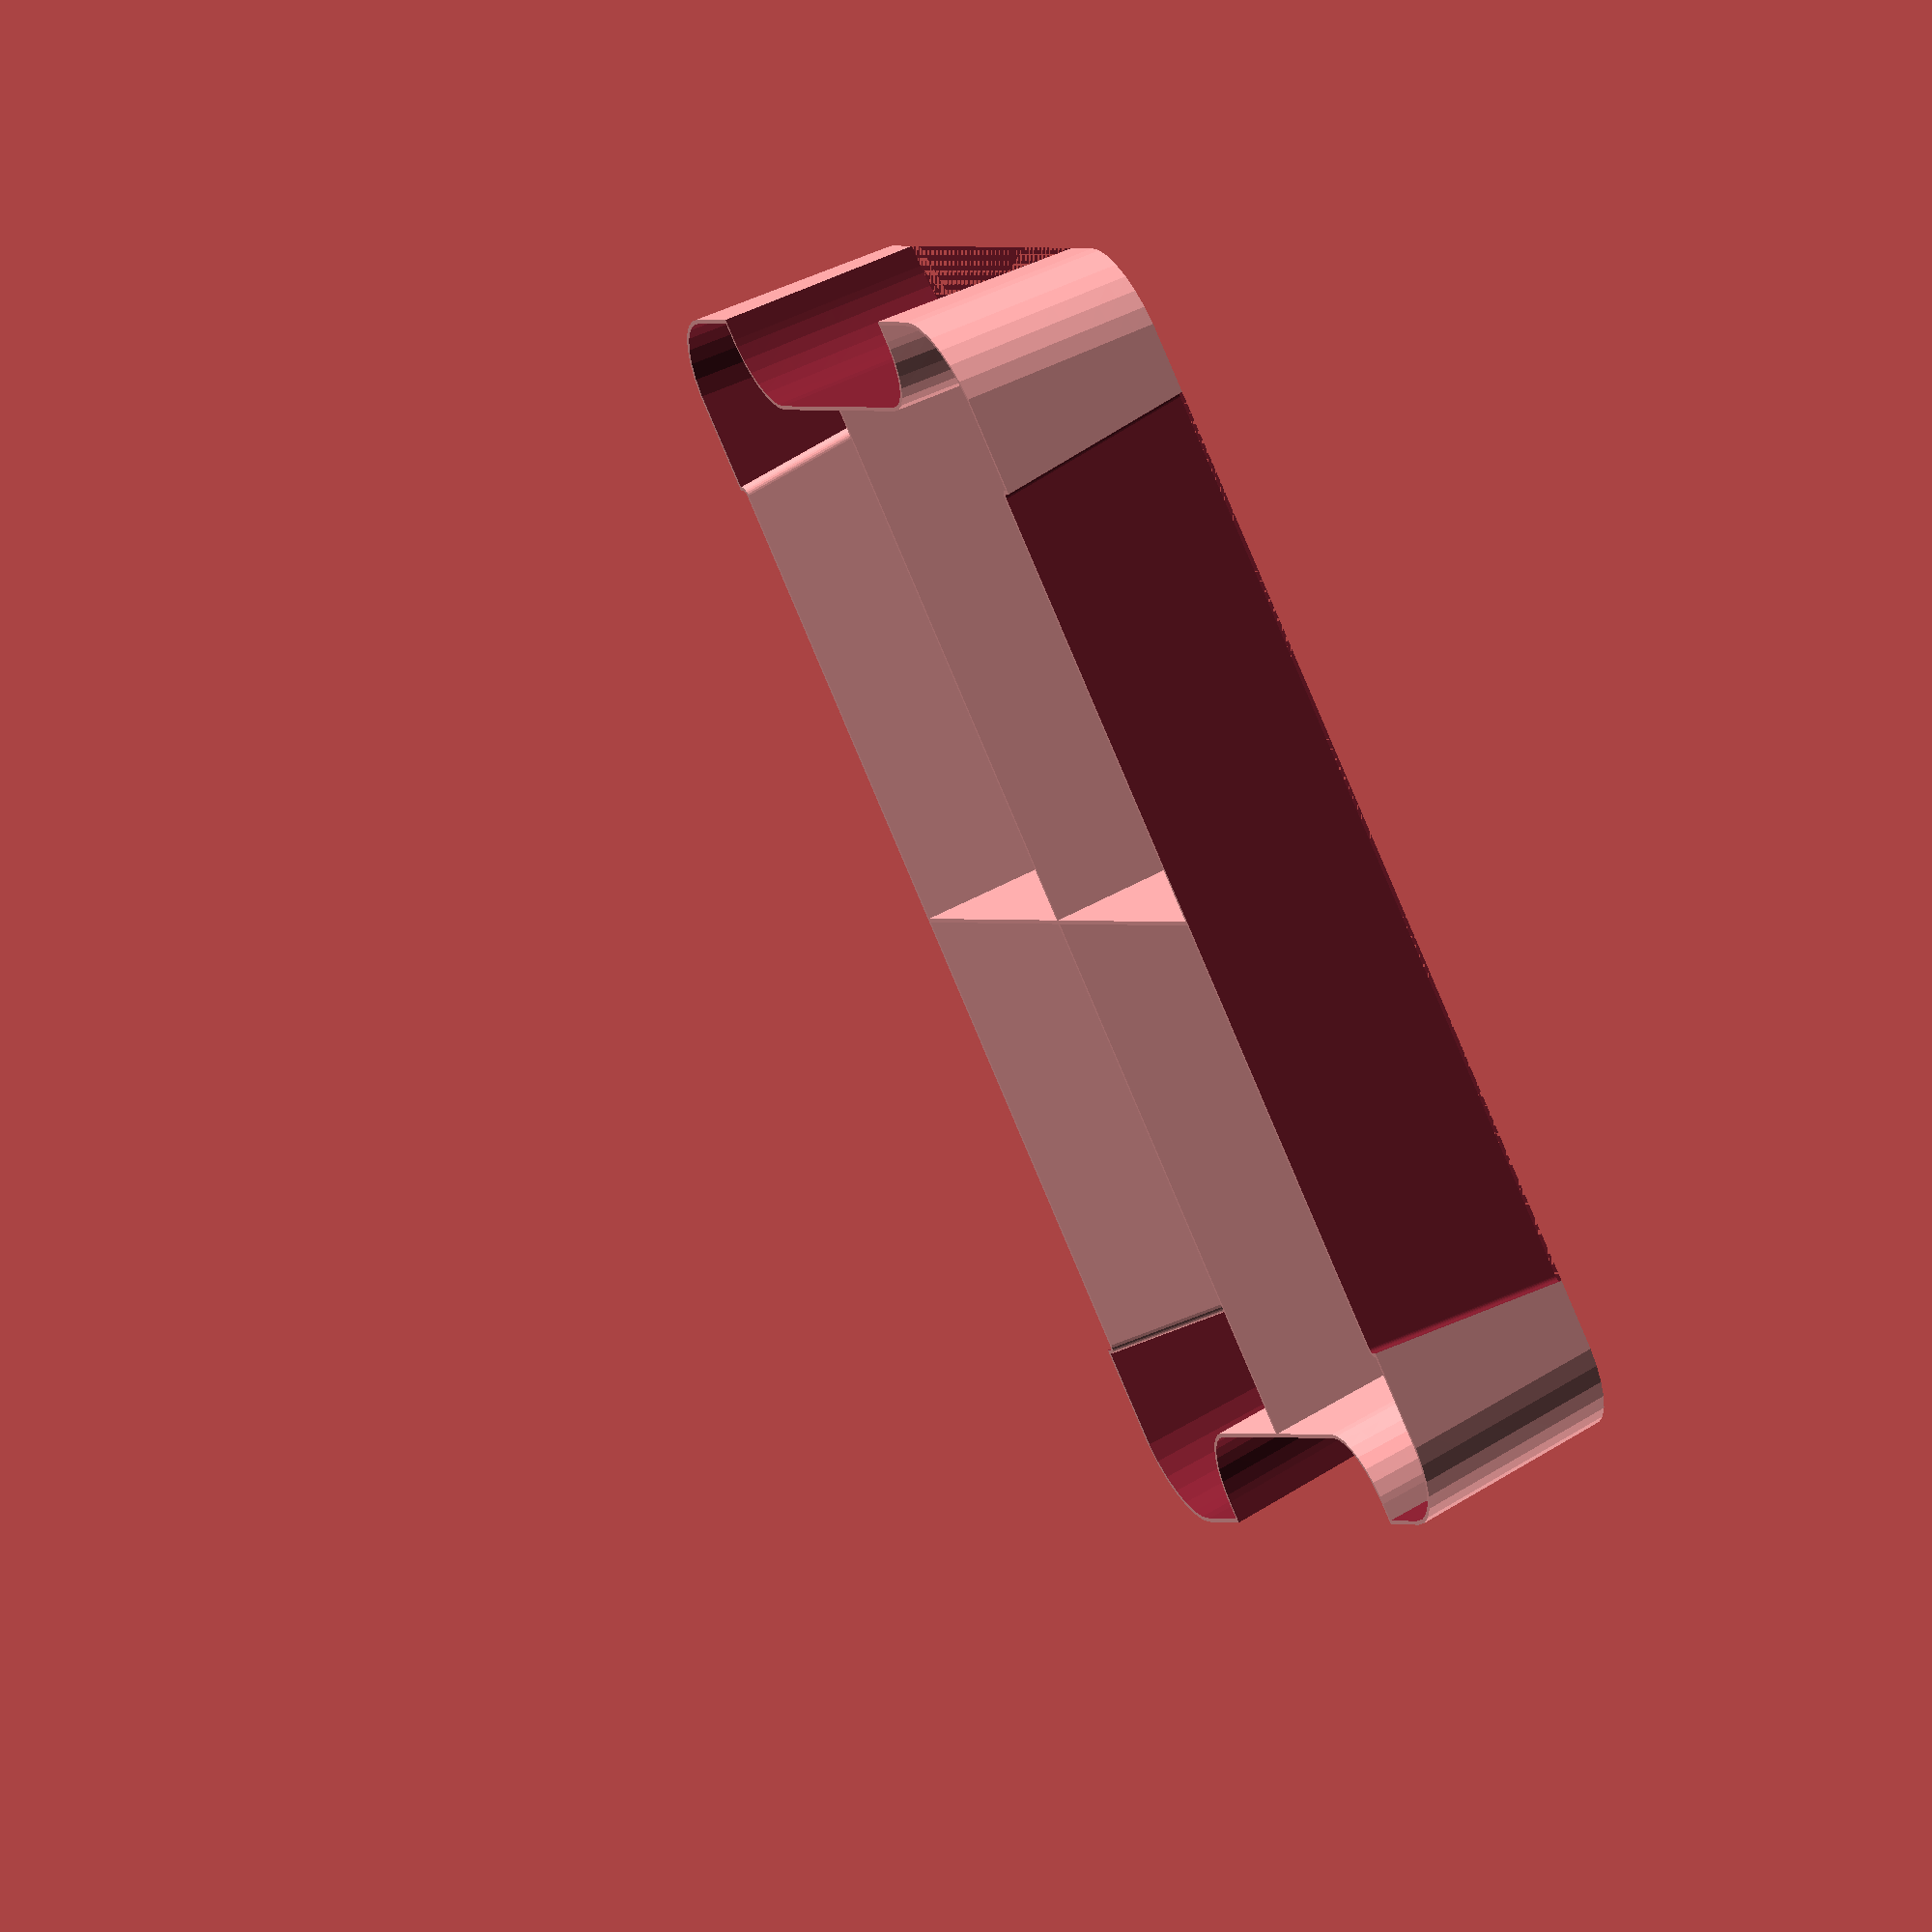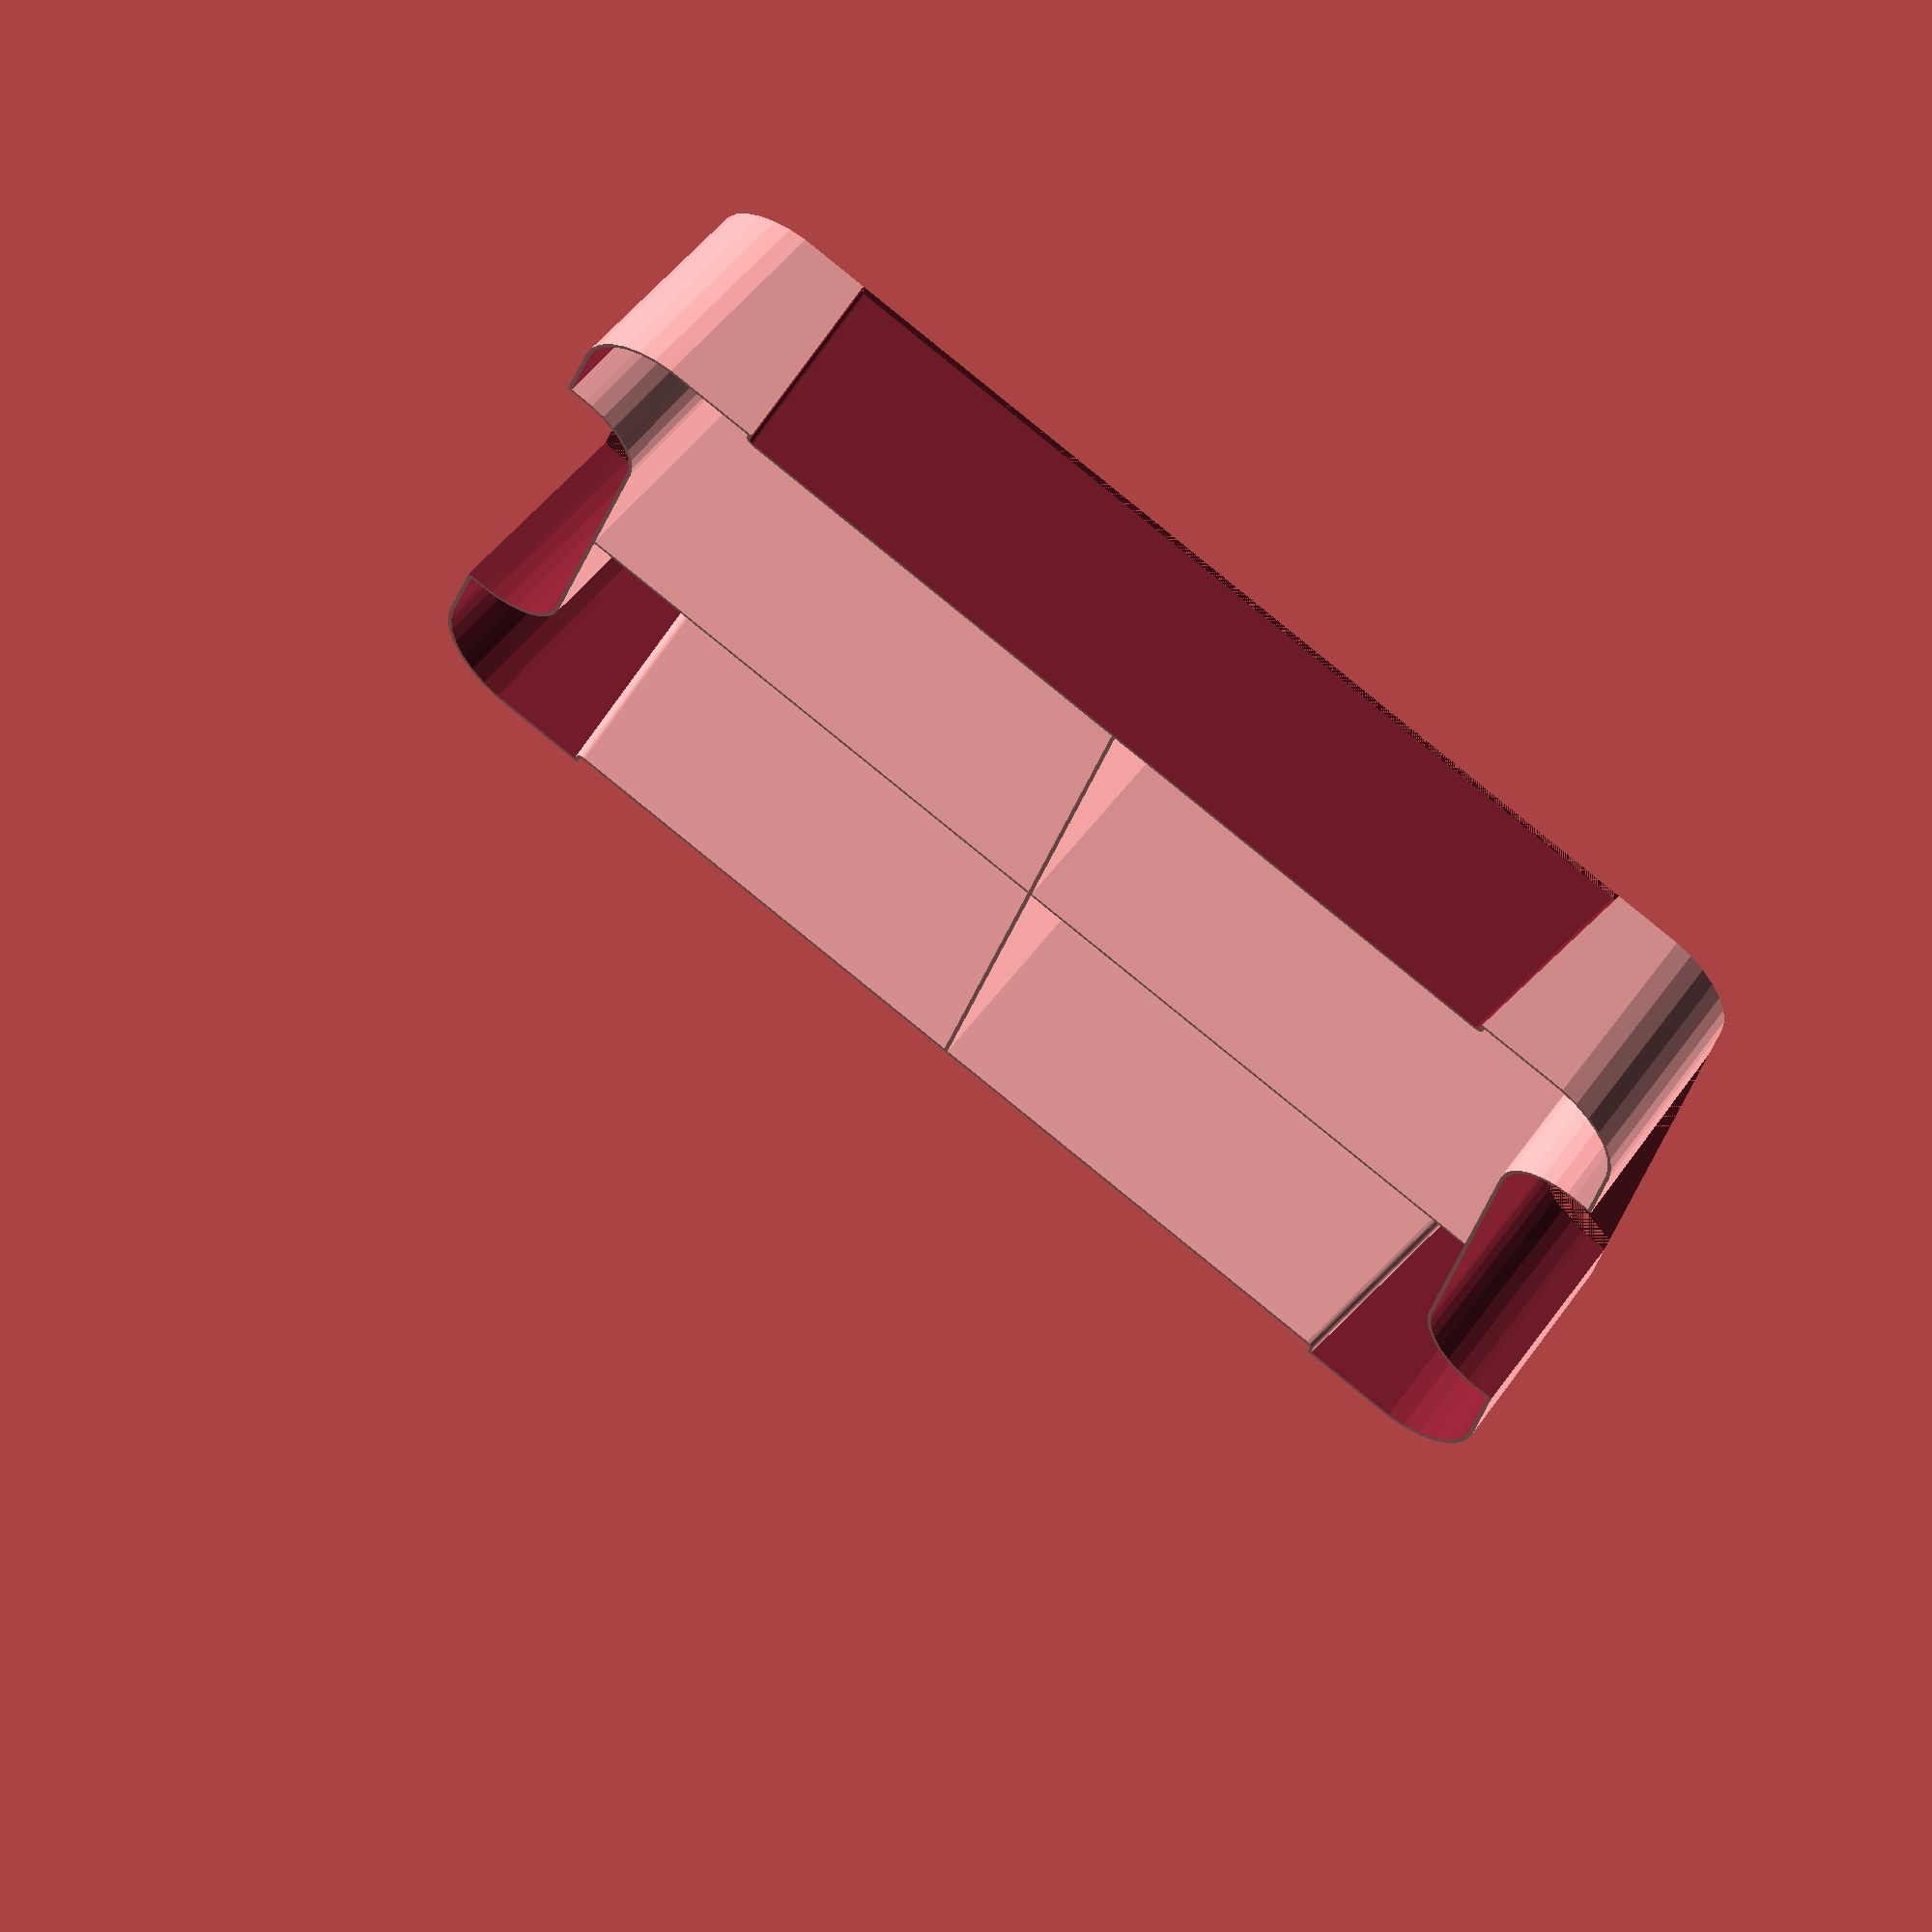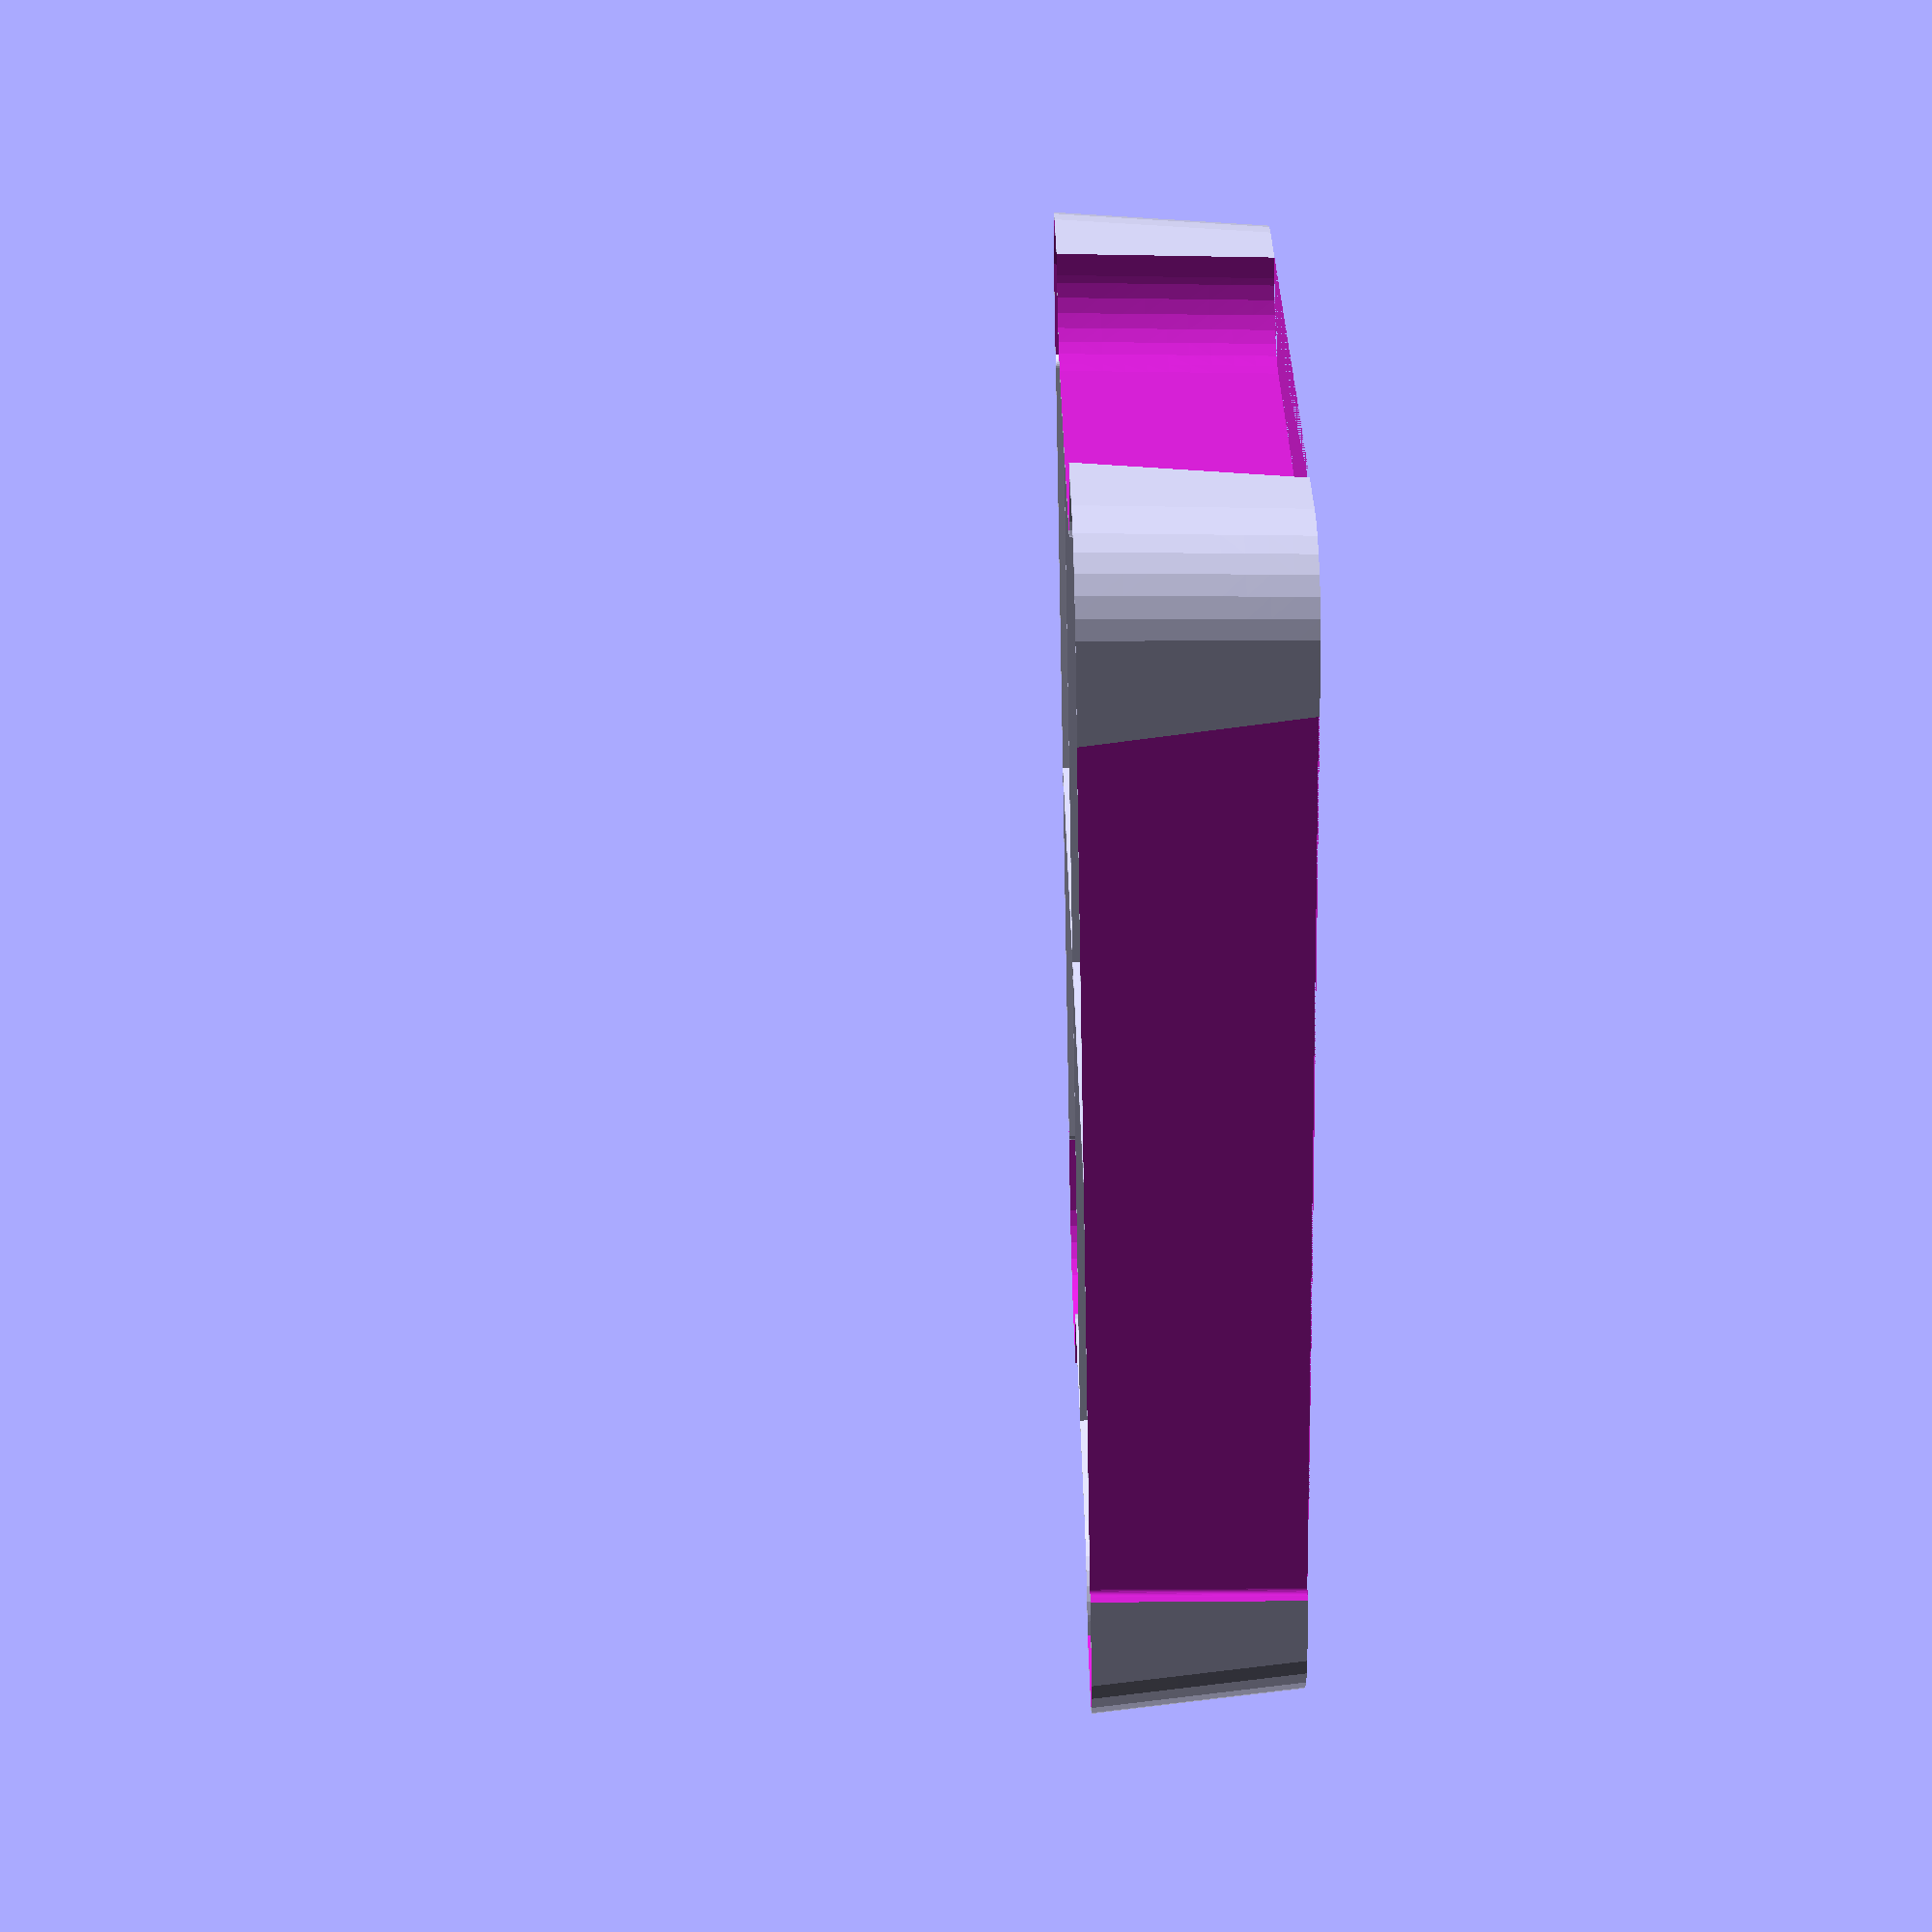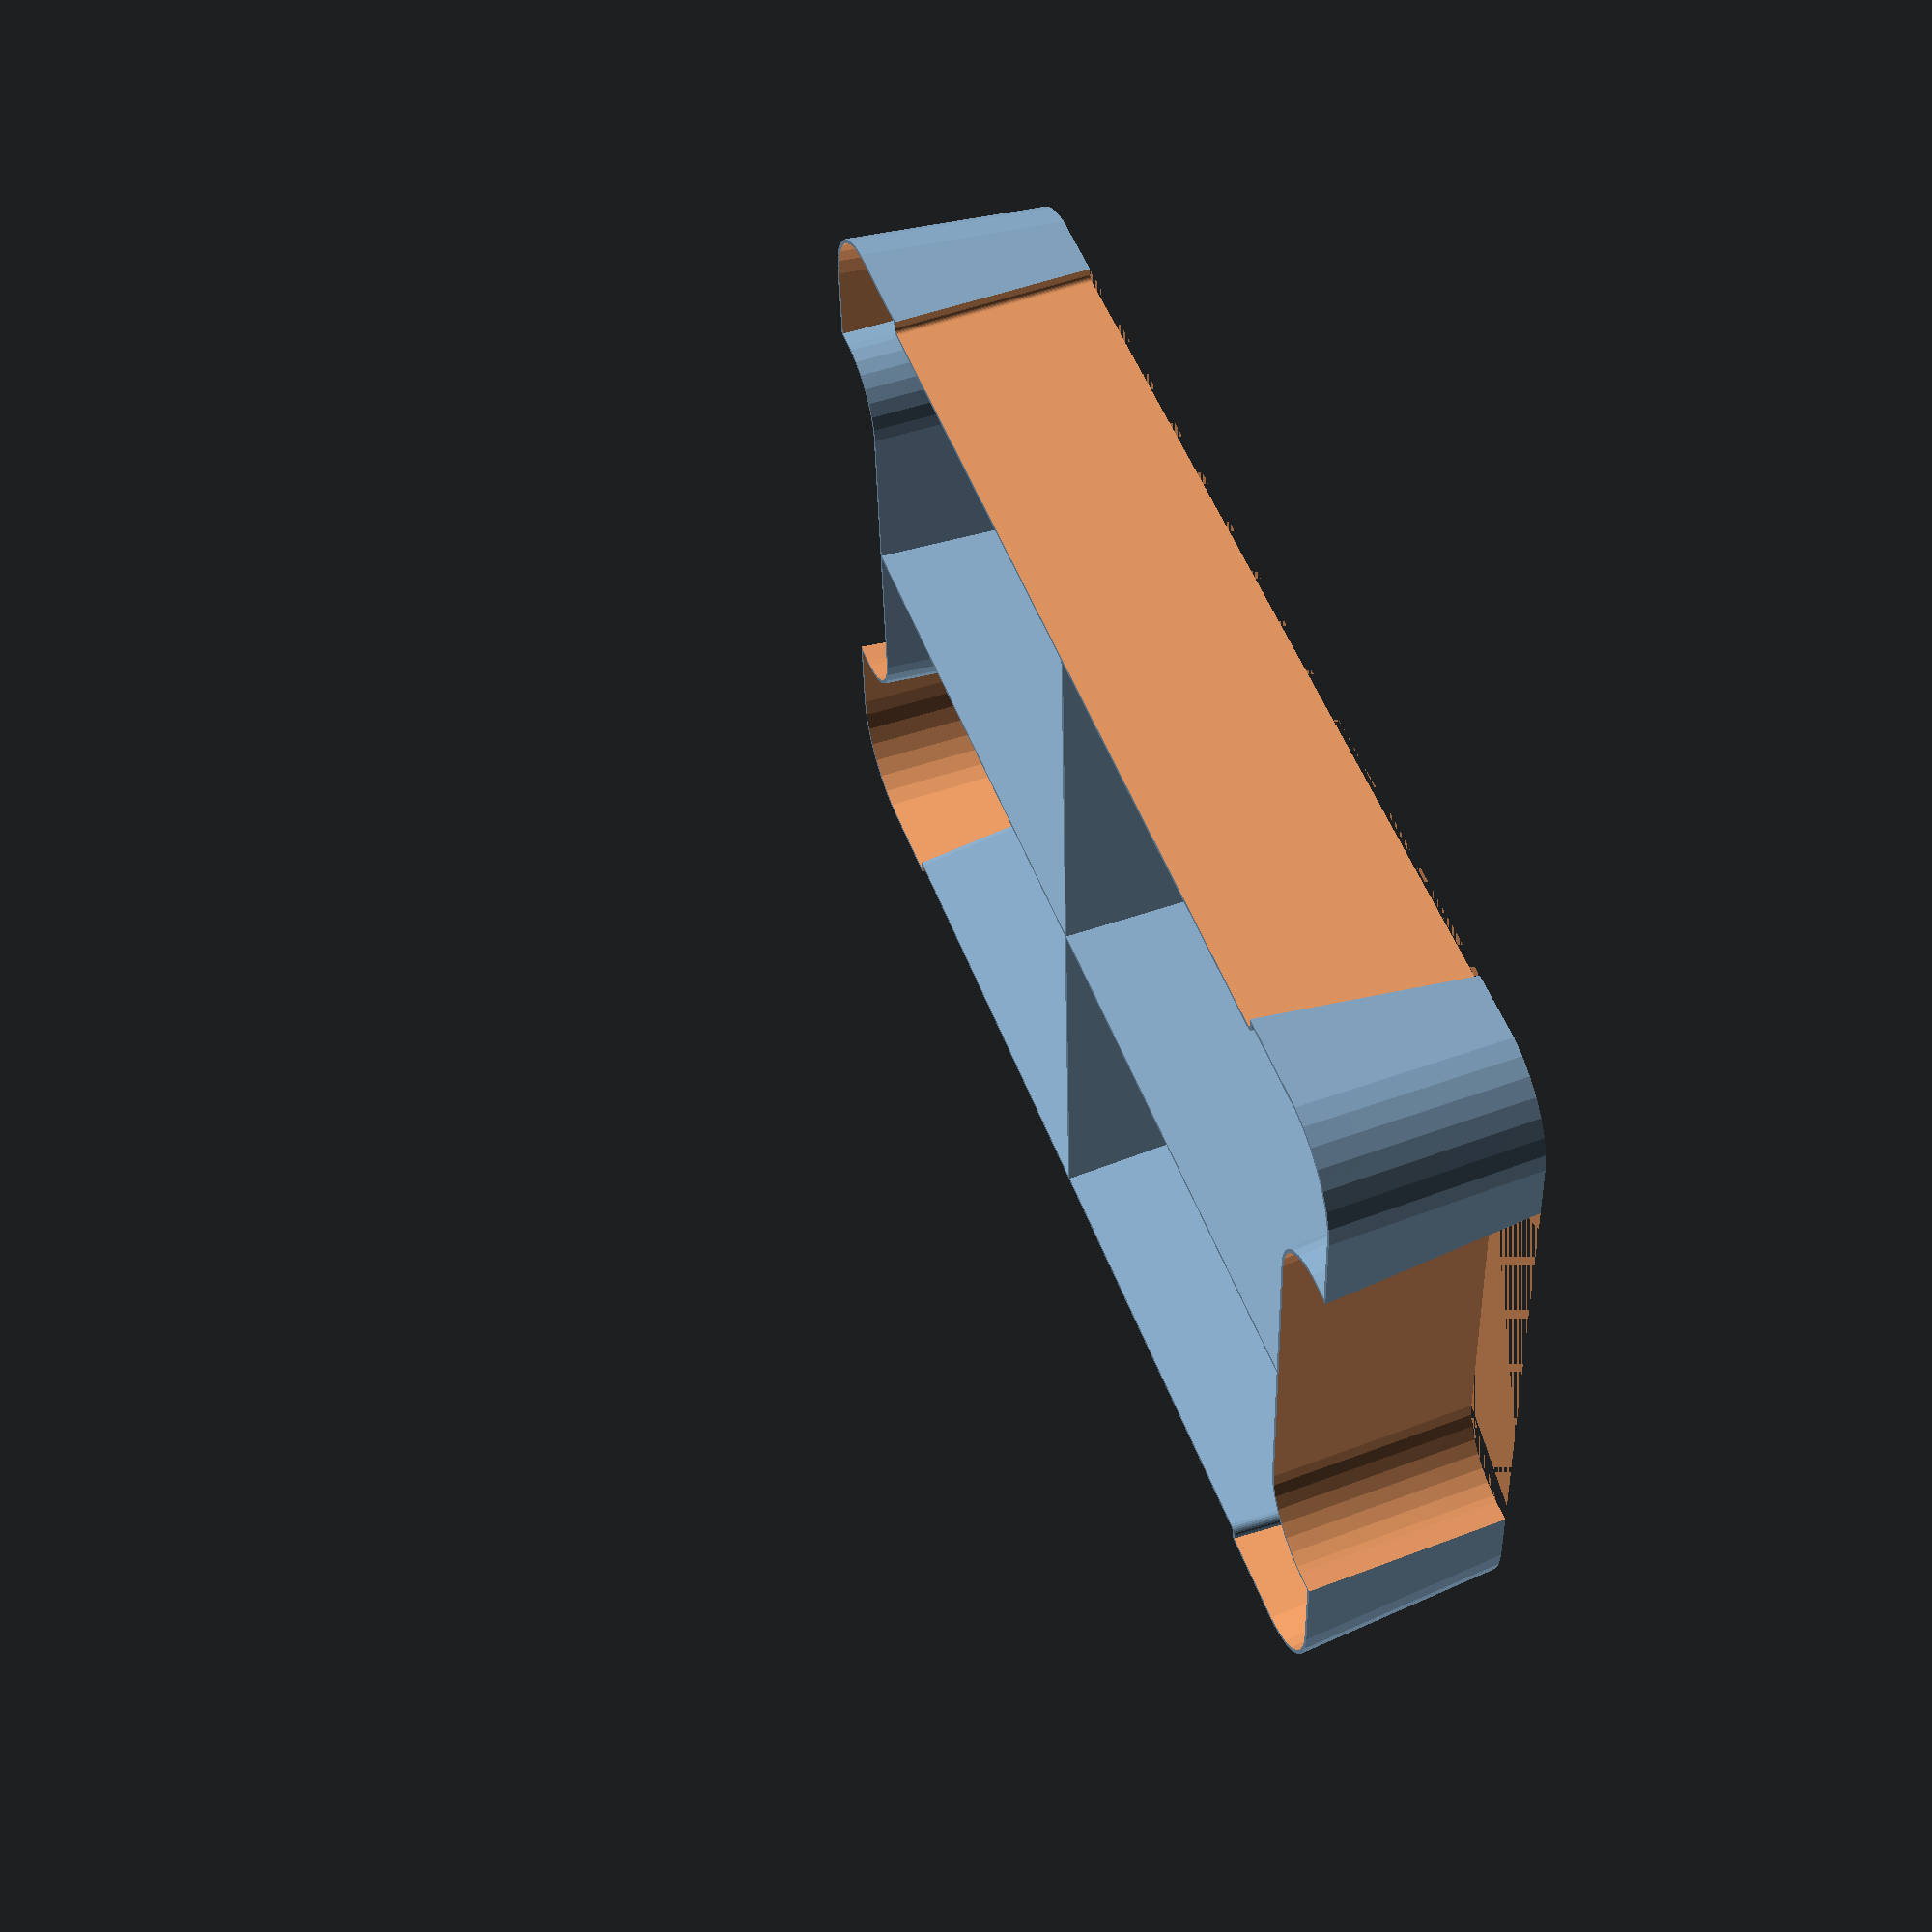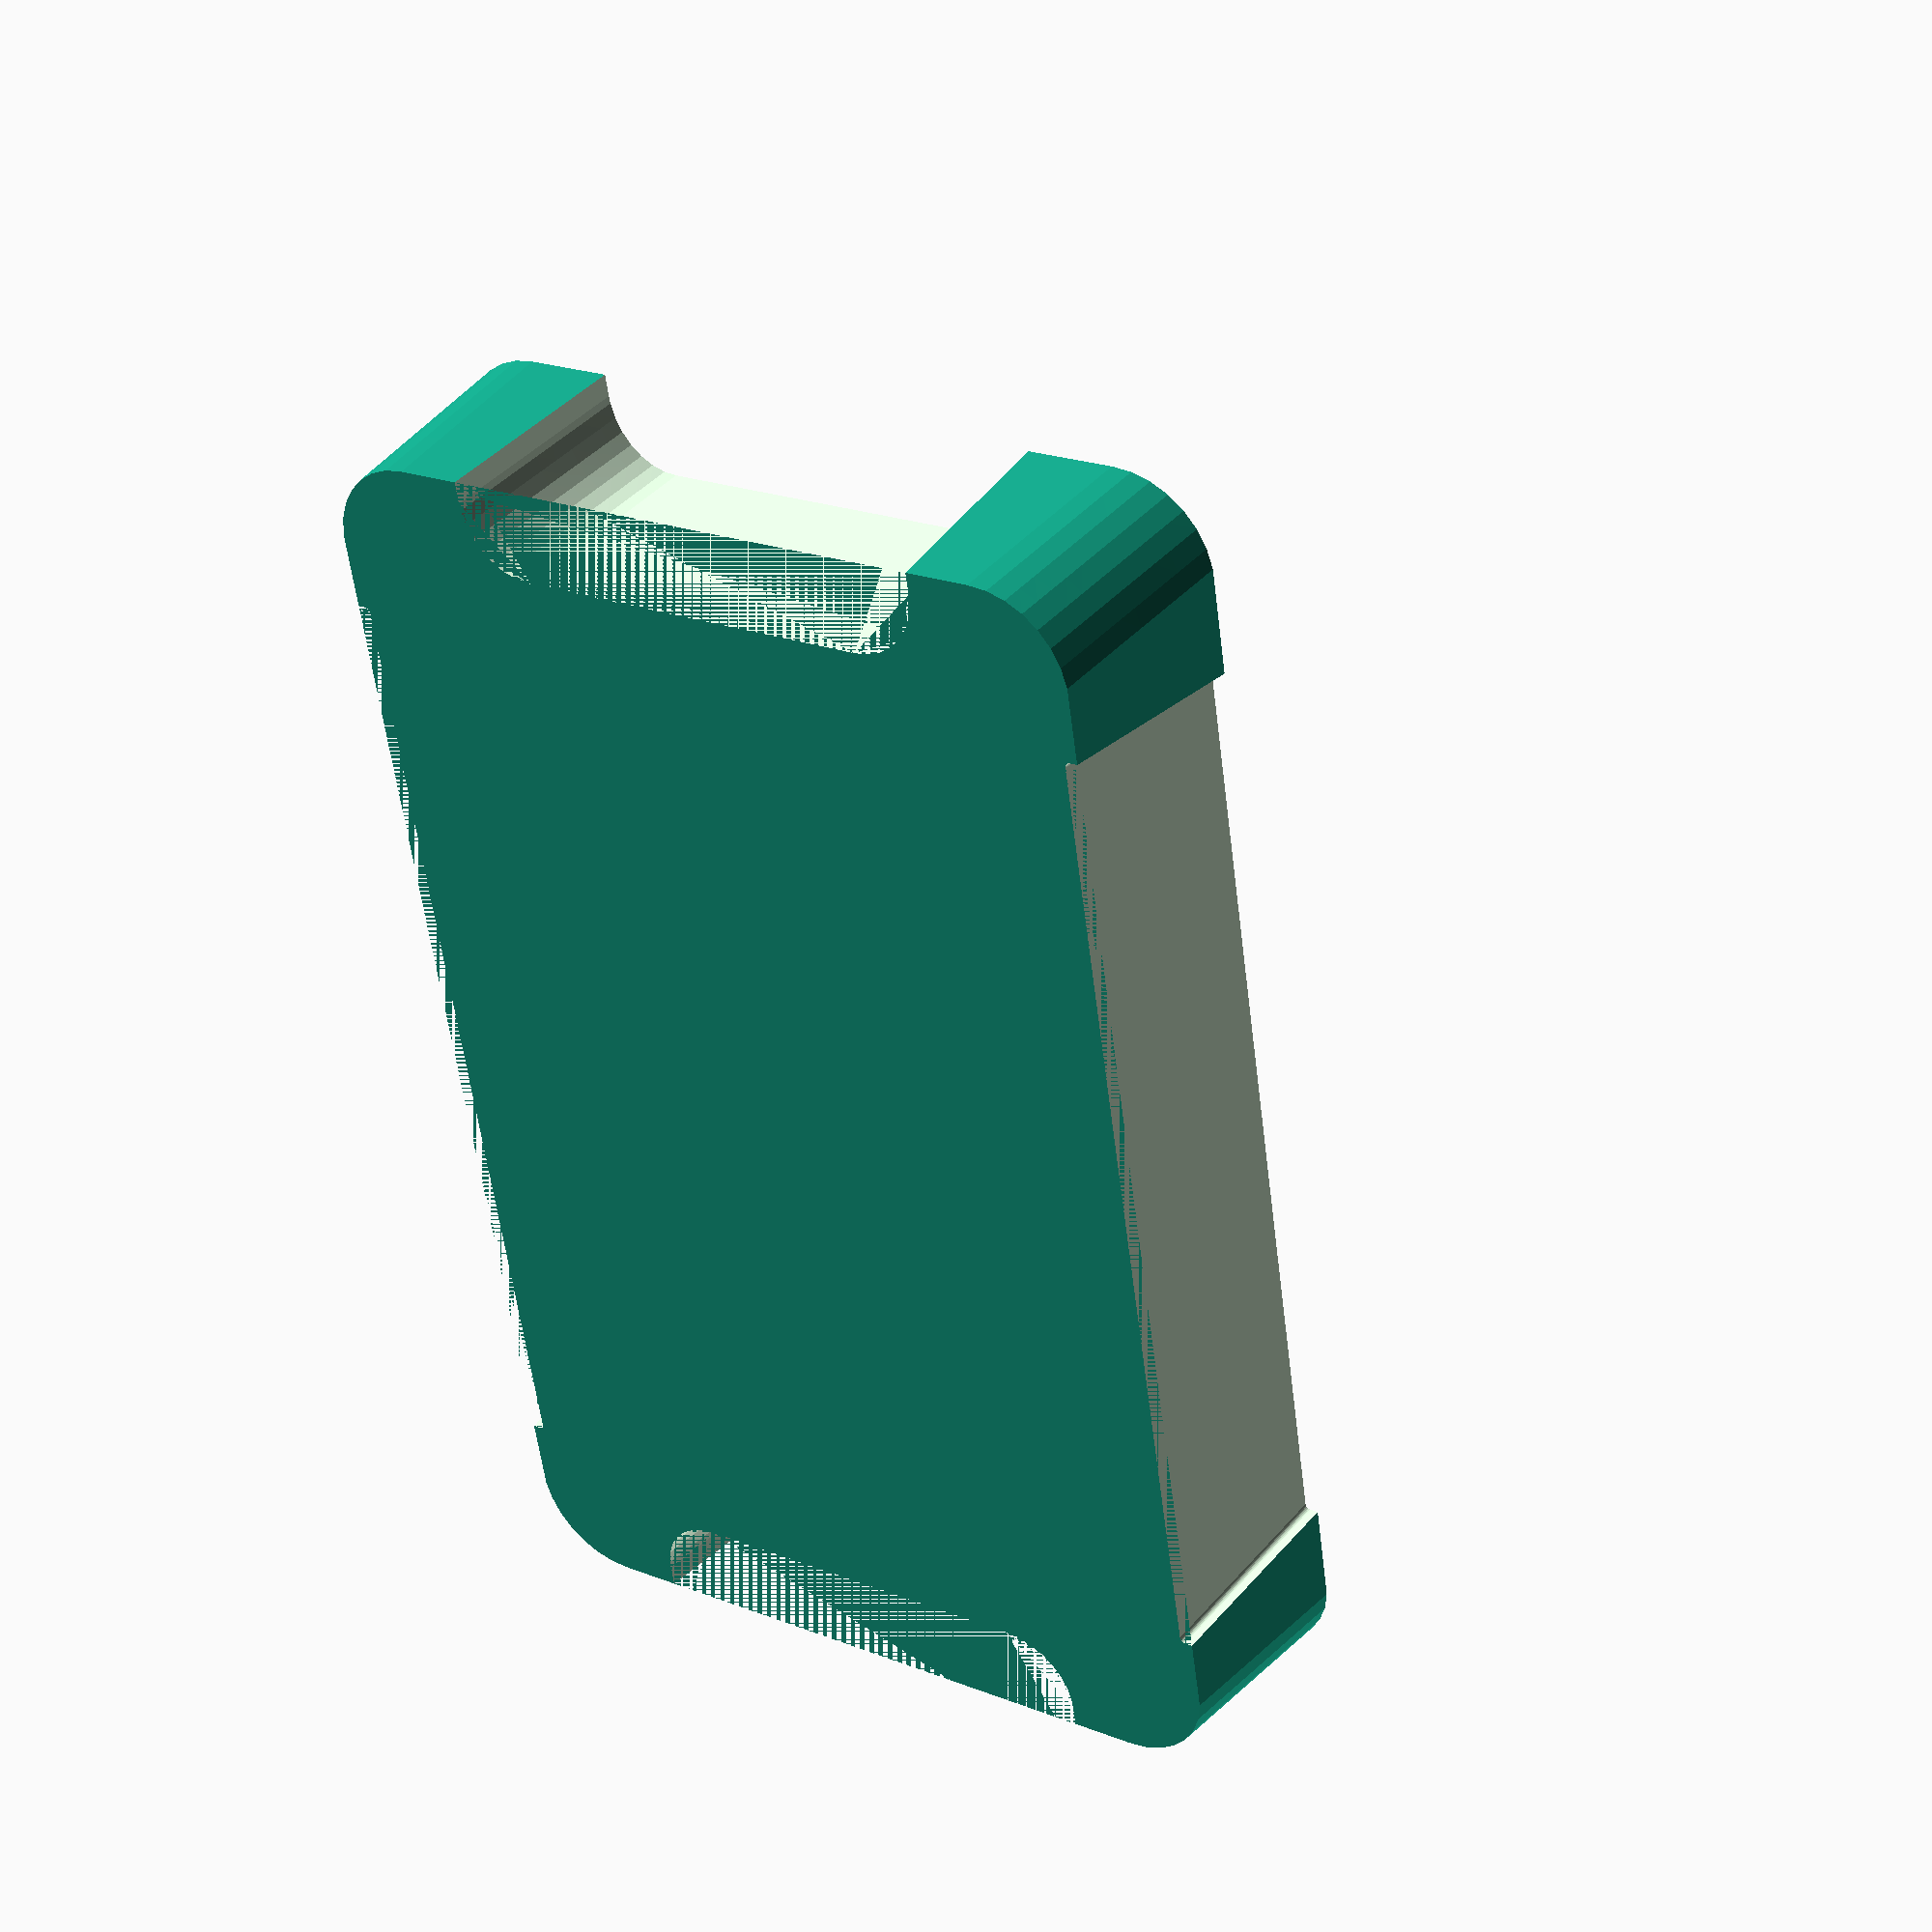
<openscad>
// Box size
Box_Size = "5"; // ["5":5 liters,"11":11 liters,"22":22 liters]

// Layer to generate (boxes get wider to the top so), 0 to generate all layers at once.
Active_Layer = 1; // [0:10] 

// Inserts per box (one insert is a layer)
Layers = 3; // [1:10]

// Wall thickness (adjust to your nozzle extrusion width)
Wall_Thickness = 0.75;

// Bottom thickness (adjust to you layer height)
Bottom_Thickness = 0.87;

// Amount of cells in larger box dimension
Cell_Columns = 2; // [1:10]

// Amount of cells in smaller box dimension
Cell_Rows = 2; // [1:10]

// Additional spacing between box and insert
Addtional_Spacing = 1;

// Part (just print part of a layer, halve or quarter)
Part = "false"; // ["false":false, "halve_column":halve by column, "halve_row":halve by row, "quarter":quarter]

// Top Layer Cutouts
// full are easier to print (no support needed), partial cutouts let the top layer rest on the handle-cutouts
Top_Layer_Cutouts = "full"; // ["full": full, "partial": partial]

/* [Layer marking] */
// Layer marking
Layer_Marking = "false"; // ["false":false, "inside":inside, "outside":outside]

// Layer marking position(s)
Layer_Marking_Positions = 15; // [0:none, 1:ul, 2:ur, 3:ul+ur, 4:ll, 5:ul+ll, 6:ur+ll, 7:ul+ur+ll, 8:lr, 9:ul+lr, 10:ur+lr, 11:ul+ur+lr, 12:ll+lr, 13:ul+ll+lr, 14:ur+ll+lr, 15:ul+ur+ll+lr]

// Layer marking type
Layer_Marking_Type = "engrave"; // ["engrave":engrave, "emboss":emboss]

// Layer marking height
Layer_Marking_Height = 0.3;

/* [Hidden] */
Test = "false";
Test_Offset = 5;

// 5 liters box
// VALUES WIP!!! MAY STILL CHANGE AFTER SOME PRINTS!!!
5_width = 240; // overall inner width of the box
5_depth = 154; // overall inner depth of the box
5_height = 118; // overall inner height of the box
5_scale_width = 1.07; // factor how much bigger the box gets in width [inner width at top] / [inner width at bottom]
5_scale_depth = 1.11; // factor how much bigger the box gets in depth [inner depth at top] / [inner depth at bottom]
5_width_handle = 17; // width of the handle
5_depth_handle = 92; // depth of the handle
5_width_cutout = 5_width-(5_depth-5_depth_handle); //width of the cutout
5_depth_cutout = 2.5; // depth of the cutout
5_scale_handle = 0.85; // factor how much smaller the handle gets [handle width at top] / [handle width at bottom]
5_scale_cutout = 0.90; // factor how much smaller the cutout gets [cutout width at top] / [cutout width at bottom]
5_handle_cutout_height = 93; // needed to calculate if we need handle and cutout, low layers on top don't need them
5_diameter = 18; // diameter of the rounded box corners
5_diameter2 = 12; // diameter of the handle corners

// 11 liters box
// VALUES WIP!!! MAY STILL CHANGE AFTER SOME PRINTS!!!
11_width = 347;
11_depth = 234;
11_height = 118;
11_scale_width = 1.055;
11_scale_depth = 1.09;
11_width_handle = 17;
11_depth_handle = 103;
11_width_cutout = 11_width-(11_depth-11_depth_handle)-12;
11_depth_cutout = 2.5;
11_scale_handle = 0.85;
11_scale_cutout = 0.90;
11_handle_cutout_height = 90;
11_diameter = 18;
11_diameter2 = 12;

// 22 liters box
// VALUES WIP!!! MAY STILL CHANGE AFTER SOME PRINTS!!!
22_width = 328;
22_depth = 218;
22_height = 256;
22_scale_width = 1.125;
22_scale_depth = 1.135;
22_width_handle = 17;
22_depth_handle = 123;
22_width_cutout = 22_width-(22_depth-22_depth_handle)-10;
22_depth_cutout = 2.5;
22_scale_handle = 0.74;
22_scale_cutout = 0.86;
22_handle_cutout_height = 230;
22_diameter = 18;
22_diameter2 = 12;

Resolution = $preview ? 30 : 120;

module Samla_Base(layer, width, depth, height, diameter, width_cutout, scale_cutout) {
    hull() {
        if (Part == "false") {
            translate([-(width/2-diameter), -(depth/2-diameter)]) circle(diameter);
            translate([-(width/2-diameter), depth/2-diameter]) circle(diameter);
            translate([width/2-diameter, -(depth/2-diameter)]) circle(diameter);
            translate([width/2-diameter, depth/2-diameter]) circle(diameter);
        }
        else if (Part == "halve_column") {
            translate([0-Addtional_Spacing/2, -(depth/2-diameter)-diameter]) square(diameter, false);
            translate([0-Addtional_Spacing/2, depth/2-diameter]) square(diameter, false);
            translate([width/2-diameter, -(depth/2-diameter)]) circle(diameter);
            translate([width/2-diameter, depth/2-diameter]) circle(diameter);
        }
        else if (Part == "halve_row") {
            translate([-(width/2-diameter)-diameter, Addtional_Spacing/2-diameter]) square(diameter, false);
            translate([-(width/2-diameter), -(depth/2-diameter)]) circle(diameter);
            translate([width/2-diameter, Addtional_Spacing/2-diameter]) square(diameter, false);
            translate([width/2-diameter, -(depth/2-diameter)]) circle(diameter);
        }
        else if (Part == "quarter") {
            translate([0-Addtional_Spacing/2, -(depth/2-diameter)-diameter]) square(diameter, false);
            translate([0-Addtional_Spacing/2, Addtional_Spacing/2-diameter]) square(diameter, false);
            translate([width/2-diameter, -(depth/2-diameter)]) circle(diameter);
            translate([width/2-diameter, Addtional_Spacing/2-diameter]) circle(diameter);
        }
    }
}

module Samla_HandleAndCutout(layer, width, depth, height, scale_width, scale_depth, width_handle, depth_handle, width_cutout, depth_cutout, scale_handle, scale_cutout, handle_cutout_height, diameter, diameter2, offset) {
    if ((height/Layers)*(layer-1)<handle_cutout_height) {
        // cutout
        linear_extrude(height=(Top_Layer_Cutouts=="full"? height:handle_cutout_height), scale=[scale_cutout, scale_depth]) {
            offset(Addtional_Spacing-offset) translate([0, depth/2]) square([width_cutout, depth_cutout*2], true);
        }
        linear_extrude(height=(Top_Layer_Cutouts=="full"? height:handle_cutout_height), scale=[scale_cutout, scale_depth]) {
            offset(Addtional_Spacing-offset) translate([0, -depth/2]) square([width_cutout, depth_cutout*2], true);
        }
        // handle
        linear_extrude(height=(Top_Layer_Cutouts=="full"? height:handle_cutout_height), scale=[scale_width, scale_handle]) {
            offset(delta=Addtional_Spacing-offset)
            hull() {
                translate([-(width/2-width_handle+diameter2), -(depth_handle/2-diameter2)]) circle(diameter2);
                translate([-(width/2-width_handle+diameter2), depth_handle/2-diameter2]) circle(diameter2);
                translate([-(width/2-width_handle+diameter2+diameter2/2), 0]) square([diameter2, depth_handle], true);
            }
        }
        linear_extrude(height=(Top_Layer_Cutouts=="full"? height:handle_cutout_height), scale=[scale_width, scale_handle]) {
            offset(delta=Addtional_Spacing-offset)
            hull() {
                translate([(width/2-width_handle+diameter2), -(depth_handle/2-diameter2)]) circle(diameter2);
                translate([(width/2-width_handle+diameter2), depth_handle/2-diameter2]) circle(diameter2);
                translate([(width/2-width_handle+diameter2+diameter2/2), 0]) square([diameter2, depth_handle], true);
            }
        }
    }
}

module Samla_Content(layer, width, depth, height, scale_width, scale_depth, width_handle, depth_handle, width_cutout, depth_cutout, scale_handle, scale_cutout, handle_cutout_height, diameter, diameter2, offset) {
    union() {
        difference() {
            linear_extrude(height=height, scale = [scale_width, scale_depth]) {
                offset(delta=-Addtional_Spacing+offset) Samla_Base(layer, width, depth, height, diameter, width_cutout, scale_cutout);
            }
            Samla_HandleAndCutout(layer, width, depth, height, scale_width, scale_depth, width_handle, depth_handle, width_cutout, depth_cutout, scale_handle, scale_cutout, handle_cutout_height, diameter, diameter2, offset);
        }
        if (Top_Layer_Cutouts == "partial") {
            intersection() {
                translate([0, 0, height-(height-handle_cutout_height)/2+(offset!=0?Bottom_Thickness:0)]) cube([width*scale_width, depth*scale_depth, height-handle_cutout_height], true);
                linear_extrude(height=height, scale = [scale_width, scale_depth]) {
                        offset(delta=-Addtional_Spacing+offset) Samla_Base(layer, width, depth, height, diameter, width_cutout, scale_cutout);
                }
            }
        }
    }
}

module Grid(layer, width, depth, height, columns, rows, wall_thickness, scale_width, scale_depth) {
    if (Part == "false" || Part == "halve_row") {

        for (i=[-(columns/2-1):1:columns/2-1]) {
            translate([i*((width-wall_thickness-2*Addtional_Spacing)/columns), 0, height/2])
                cube([wall_thickness, depth*scale_depth, height], true);
        }
    }
    else if (Part == "halve_column" || Part == "quarter") {
        for (i=[0:1:columns-1]) {
            translate([i*((width-wall_thickness-2*Addtional_Spacing)/2/columns), 0, height/2])
                cube([wall_thickness, depth*scale_depth, height], true);
        }
    }

    if (Part == "false" || Part == "halve_column") {
        for (i=[-(rows/2-1):1:rows/2-1]) {
            translate([0, i*((depth-wall_thickness-2*Addtional_Spacing)/rows), height/2])
                rotate([0, 0, 90])
                cube([wall_thickness, width*scale_width, height], true);
        }
    }
    else if (Part == "halve_row" || Part == "quarter") {
        for (i=[-rows+1:1:0]) {
            translate([0, i*((depth-wall_thickness-2*Addtional_Spacing)/2/rows), height/2])
                rotate([0, 0, 90])
                cube([wall_thickness, width*scale_width, height], true);
        }
    }
}

module Layer_Marking_Text_Single(layer, width, depth, height, diameter, position)
{
    size = Cell_Columns >= 6 || Cell_Rows >= 6 ? 10-(max(Cell_Columns, Cell_Rows)-3) : 10;
    width_offset = Cell_Columns >= 6 || Cell_Rows >= 6 ? 22-(max(Cell_Columns, Cell_Rows)-4)-(layer/2-1)+(Cell_Columns <= 4 && layer == 10 ? 5 : 0) : 24-(layer/2-1)+(Cell_Columns <= 4 && layer == 10 ? 5 : 0);
    depth_offset = Cell_Columns >= 6 || Cell_Rows >= 6 ? 16-(max(Cell_Columns, Cell_Rows)-4)-(layer/2-1) : 18-(layer/2-1);

    bottom_offset = Layer_Marking == "inside" ? Bottom_Thickness : 0;
    rotate_y = Layer_Marking == "outside" ? 180 : 0;

    if (position == 1) {
        translate([-width/2+width_offset, depth/2-depth_offset, bottom_offset+(height/Layers)*(layer-1)]) rotate([0, rotate_y, 180]) linear_extrude(height=Layer_Marking_Height) text(text=str(layer, "-", Layers), size=size, font="Lucida Console:style=Regular", halign="center", valign="center", spacing=1.2);
    }
    else if (position == 2) {
        translate([width/2-width_offset, depth/2-depth_offset, bottom_offset+(height/Layers)*(layer-1)]) rotate([0, rotate_y, 180]) linear_extrude(height=Layer_Marking_Height) text(text=str(layer, "-", Layers), size=size, font="Lucida Console:style=Regular", halign="center", valign="center", spacing=1.2);
    }
    else if (position == 4) {
        translate([-width/2+width_offset, -depth/2+depth_offset, bottom_offset+(height/Layers)*(layer-1)]) rotate([0, rotate_y, 0]) linear_extrude(height=Layer_Marking_Height) text(text=str(layer, "-", Layers), size=size, font="Lucida Console:style=Regular", halign="center", valign="center", spacing=1.2);
    }
    else if (position == 8) {
        translate([width/2-width_offset, -depth/2+depth_offset, bottom_offset+(height/Layers)*(layer-1)]) rotate([0, rotate_y, 0]) linear_extrude(height=Layer_Marking_Height) text(text=str(layer, "-", Layers), size=size, font="Lucida Console:style=Regular", halign="center", valign="center", spacing=1.2);
    }
}

module Layer_Marking_Text(layer, width, depth, height, diameter) {
    if (Layer_Marking_Positions == 1) {
        if (Part == "false") Layer_Marking_Text_Single(layer, width, depth, height, diameter, 1);
    }
    else if (Layer_Marking_Positions == 2) {
        if (Part != "halve_row") Layer_Marking_Text_Single(layer, width, depth, height, diameter, 2);
    }
    else if (Layer_Marking_Positions == 3) {
        if (Part == "false") Layer_Marking_Text_Single(layer, width, depth, height, diameter, 1);
        if (Part != "halve_row") Layer_Marking_Text_Single(layer, width, depth, height, diameter, 2);
    }
    else if (Layer_Marking_Positions == 4) {
        if (Part != "halve_column") Layer_Marking_Text_Single(layer, width, depth, height, diameter, 4);
    }
    else if (Layer_Marking_Positions == 5) {
        if (Part == "false") Layer_Marking_Text_Single(layer, width, depth, height, diameter, 1);
        if (Part != "halve_column") Layer_Marking_Text_Single(layer, width, depth, height, diameter, 4);
    }
    else if (Layer_Marking_Positions == 6) {
        if (Part != "halve_row") Layer_Marking_Text_Single(layer, width, depth, height, diameter, 2);
        Layer_Marking_Text_Single(layer, width, depth, height, diameter, 4);
    }
    else if (Layer_Marking_Positions == 7) {
        if (Part == "false") Layer_Marking_Text_Single(layer, width, depth, height, diameter, 1);
        Layer_Marking_Text_Single(layer, width, depth, height, diameter, 2);
        if (Part != "halve_column") Layer_Marking_Text_Single(layer, width, depth, height, diameter, 4);

    }
    else if (Layer_Marking_Positions == 8) {
        Layer_Marking_Text_Single(layer, width, depth, height, diameter, 8);
    }
    else if (Layer_Marking_Positions == 9) {

        if (Part == "false") Layer_Marking_Text_Single(layer, width, depth, height, diameter, 1);
        Layer_Marking_Text_Single(layer, width, depth, height, diameter, 8);
    }
    else if (Layer_Marking_Positions == 10) {
        if (Part != "halve_row") Layer_Marking_Text_Single(layer, width, depth, height, diameter, 2);
        Layer_Marking_Text_Single(layer, width, depth, height, diameter, 8);
    }
    else if (Layer_Marking_Positions == 11) {
        if (Part == "false") Layer_Marking_Text_Single(layer, width, depth, height, diameter, 1);
        if (Part != "halve_row") Layer_Marking_Text_Single(layer, width, depth, height, diameter, 2);
        Layer_Marking_Text_Single(width, depth, height, diameter, 8);
    }
    else if (Layer_Marking_Positions == 12) {
        if (Part != "halve_column") Layer_Marking_Text_Single(layer, width, depth, height, diameter, 4);
        Layer_Marking_Text_Single(layer, width, depth, height, diameter, 8);
    }
    else if (Layer_Marking_Positions == 13) {
        if (Part == "false") Layer_Marking_Text_Single(layer, width, depth, height, diameter, 1);
        if (Part != "halve_column") Layer_Marking_Text_Single(layer, width, depth, height, diameter, 4);
        Layer_Marking_Text_Single(layer, width, depth, height, diameter, 8);
    }
    else if (Layer_Marking_Positions == 14) {
        if (Part != "halve_row") Layer_Marking_Text_Single(layer, width, depth, height, diameter, 2);
        if (Part != "halve_column") Layer_Marking_Text_Single(layer, width, depth, height, diameter, 4);
        Layer_Marking_Text_Single(layer, width, depth, height, diameter, 8);
    }
    else if (Layer_Marking_Positions == 15) {
        if (Part == "false") Layer_Marking_Text_Single(layer, width, depth, height, diameter, 1);
        if (Part != "halve_row") Layer_Marking_Text_Single(layer, width, depth, height, diameter, 2);
        if (Part != "halve_column") Layer_Marking_Text_Single(layer, width, depth, height, diameter, 4);
        Layer_Marking_Text_Single(layer, width, depth, height, diameter, 8);

    }
}

module Layer_Marking(layer, width, depth, height, diameter) {
    if ((Layer_Marking == "inside" || Layer_Marking == "outside") && Layer_Marking_Positions != 0) {
        if (Layer_Marking_Type == "engrave") {
            difference() {
                children();
                if (Layer_Marking == "inside") {
                    translate([0, 0, -Layer_Marking_Height]) Layer_Marking_Text(layer, width, depth, height, diameter);
                }
                else if (Layer_Marking == "outside") {
                    translate([0, 0, +Layer_Marking_Height]) Layer_Marking_Text(layer, width, depth, height, diameter);
                }
            }
        }
        else if (Layer_Marking_Type == "emboss") {
            children();
            if (Layer_Marking == "inside") {
                Layer_Marking_Text(layer, width, depth, height, diameter);
            }            
        }
    }
    else
    {
        children();
    }
}

module Create_Samla_Insert(layer, width, depth, height, scale_width, scale_depth, width_handle, depth_handle, width_cutout, depth_cutout, scale_handle, scale_cutout, handle_cutout_height, diameter, diameter2, $fn) {
    translate([0, 0, -(height/Layers)*(layer-1)]) {
        intersection() {
            union() {
                if (Test == "false") {
                    // generate grid in inner box shape
                    if (Cell_Columns>1 || Cell_Rows>1) {
                        intersection() {
                            Samla_Content(layer, width, depth, height, scale_width, scale_depth, width_handle, depth_handle, width_cutout, depth_cutout, scale_handle, scale_cutout, handle_cutout_height, diameter, diameter2, 0);
                            Grid(layer, width, depth, height, Cell_Columns, Cell_Rows, Wall_Thickness, scale_width, scale_depth);
                        }
                    }
                    // generate bottom
                    Layer_Marking(layer, width, depth, height, diameter) {
                        intersection() {
                            Samla_Content(layer, width, depth, height, scale_width, scale_depth, width_handle, depth_handle, width_cutout, depth_cutout, scale_handle, scale_cutout, handle_cutout_height, diameter, diameter2, 0);
                            translate([0, 0, (Bottom_Thickness/2)+(height/Layers)*(layer-1)]) cube([width*scale_width, depth*scale_depth, Bottom_Thickness], true);
                        }
                    }
                    // generate surrounding wall
                    difference() {
                        Samla_Content(layer, width, depth, height, scale_width, scale_depth, width_handle, depth_handle, width_cutout, depth_cutout, scale_handle, scale_cutout, handle_cutout_height, diameter, diameter2, 0);
                        Samla_Content(layer, width, depth, height, scale_width, scale_depth, width_handle, depth_handle, width_cutout, depth_cutout, scale_handle, scale_cutout, handle_cutout_height, diameter, diameter2, -Wall_Thickness);
                    }
                }
                else if (Test == "true") {
                    Samla_Content(layer, width, depth, height, scale_width, scale_depth, width_handle, depth_handle, width_cutout, depth_cutout, scale_handle, scale_cutout, handle_cutout_height, diameter, diameter2, 0);
                }
            }
            if (Test == "false") {
                // remove everything not needed for current layer
                translate([0, 0, (height/Layers/2)+(height/Layers)*(layer-1)]) cube([width*scale_width, depth*scale_depth, height/Layers], true);
            }
            else if (Test == "true") {
                translate([width-width_handle-Addtional_Spacing-Test_Offset, -depth*scale_depth/2-(depth_handle+Addtional_Spacing*2)*scale_handle/2+diameter2+Test_Offset, height/2]) cube([width, depth*scale_depth, height], true);
                translate([(width*scale_width)/2+(width_cutout*scale_cutout)/2-Test_Offset, -depth+depth_cutout+Addtional_Spacing+Test_Offset, height/2]) cube([width*scale_width, depth, height], true);
            }
        }
    }
}

start_layer = Active_Layer == 0 ? 1 : Active_Layer;
end_layer = Active_Layer == 0 ? Layers : Active_Layer;

for ( layer = [ start_layer : end_layer ] )
{
    if (Box_Size == "5")
    {
        translate( [ 0, ( layer - start_layer ) * 5_depth * 5_scale_depth, 0] )
            Create_Samla_Insert(layer, 5_width, 5_depth, 5_height, 5_scale_width, 5_scale_depth, 5_width_handle, 5_depth_handle, 5_width_cutout, 5_depth_cutout, 5_scale_handle, 5_scale_cutout, 5_handle_cutout_height, 5_diameter, 5_diameter2, Resolution);
    }
    else if (Box_Size == "11")
    {
        translate( [ 0, ( layer - start_layer ) * 11_depth * 11_scale_depth, 0] )
            Create_Samla_Insert(layer, 11_width, 11_depth, 11_height, 11_scale_width, 11_scale_depth, 11_width_handle, 11_depth_handle, 11_width_cutout, 11_depth_cutout, 11_scale_handle, 11_scale_cutout, 11_handle_cutout_height, 11_diameter, 11_diameter2, Resolution);
    }
    else if (Box_Size == "22")
    {
        translate( [ 0, ( layer - start_layer ) * 22_depth * 22_scale_depth, 0] )
            Create_Samla_Insert(layer, 22_width, 22_depth, 22_height, 22_scale_width, 22_scale_depth, 22_width_handle, 22_depth_handle, 22_width_cutout, 22_depth_cutout, 22_scale_handle, 22_scale_cutout, 22_handle_cutout_height, 22_diameter, 22_diameter2, Resolution);
    }
}

</openscad>
<views>
elev=124.7 azim=218.9 roll=120.0 proj=o view=wireframe
elev=302.0 azim=194.8 roll=36.7 proj=o view=wireframe
elev=73.7 azim=194.3 roll=91.5 proj=p view=solid
elev=124.8 azim=175.8 roll=109.9 proj=p view=wireframe
elev=143.8 azim=278.7 roll=325.8 proj=p view=solid
</views>
